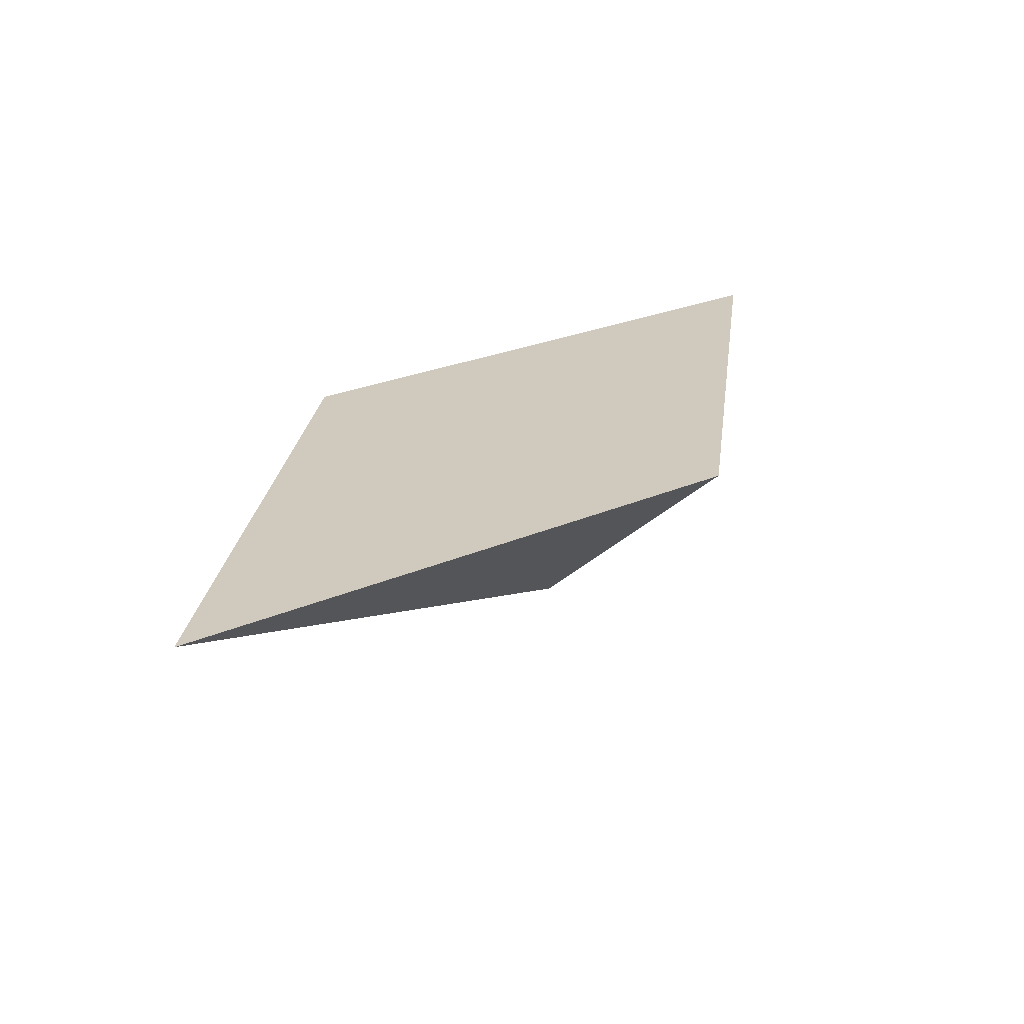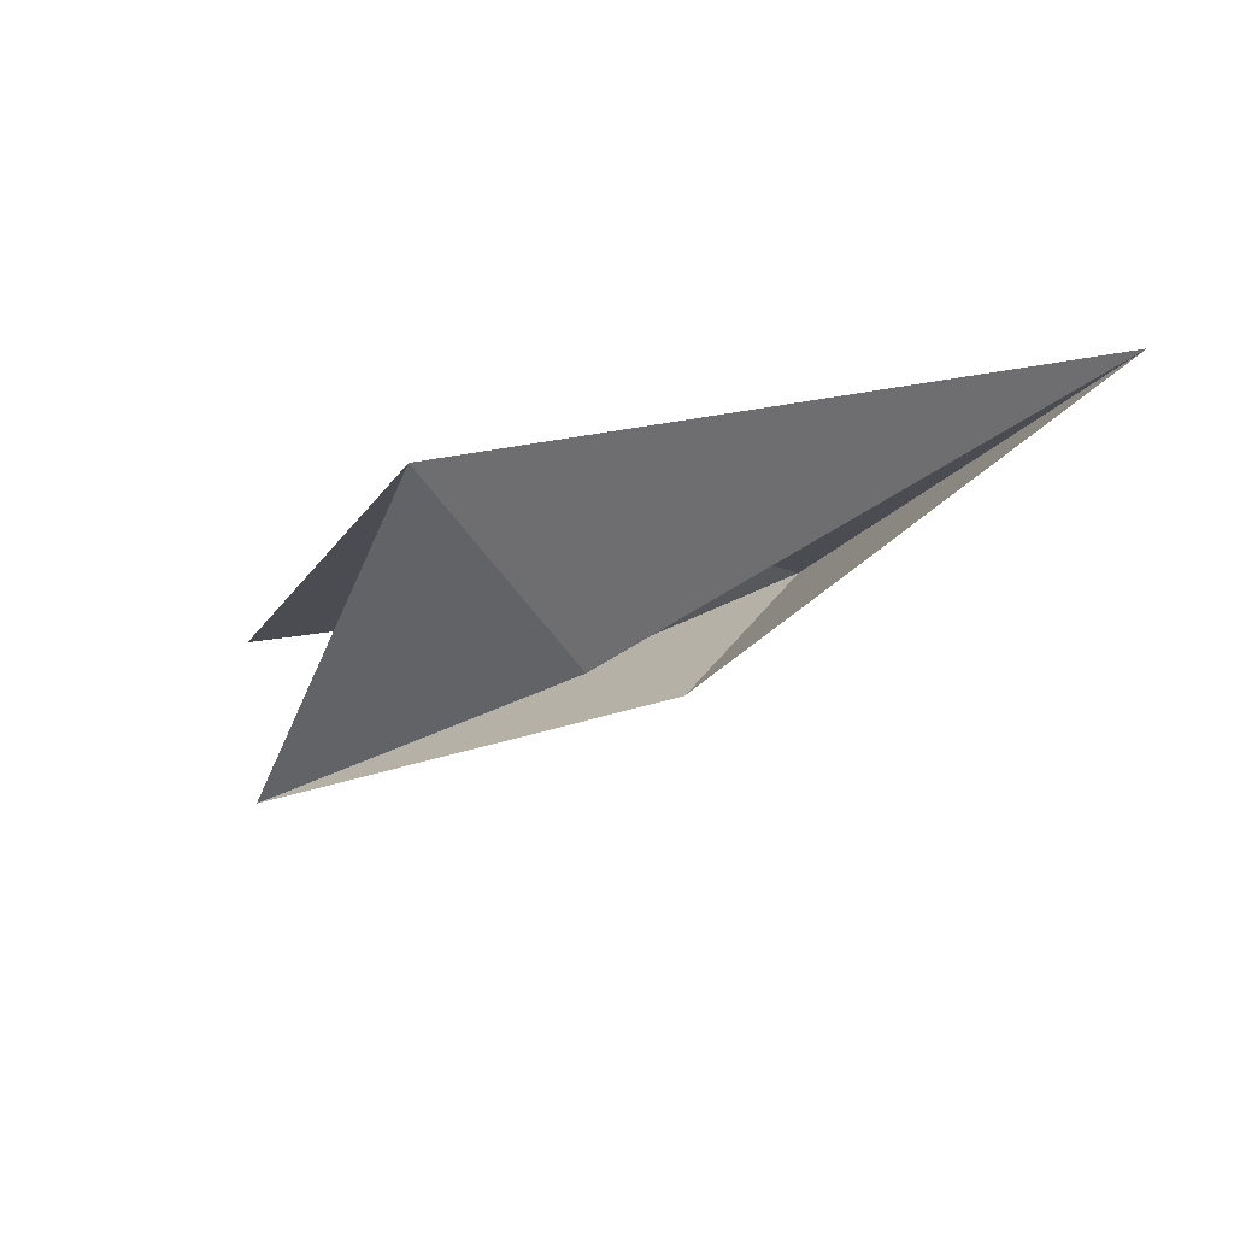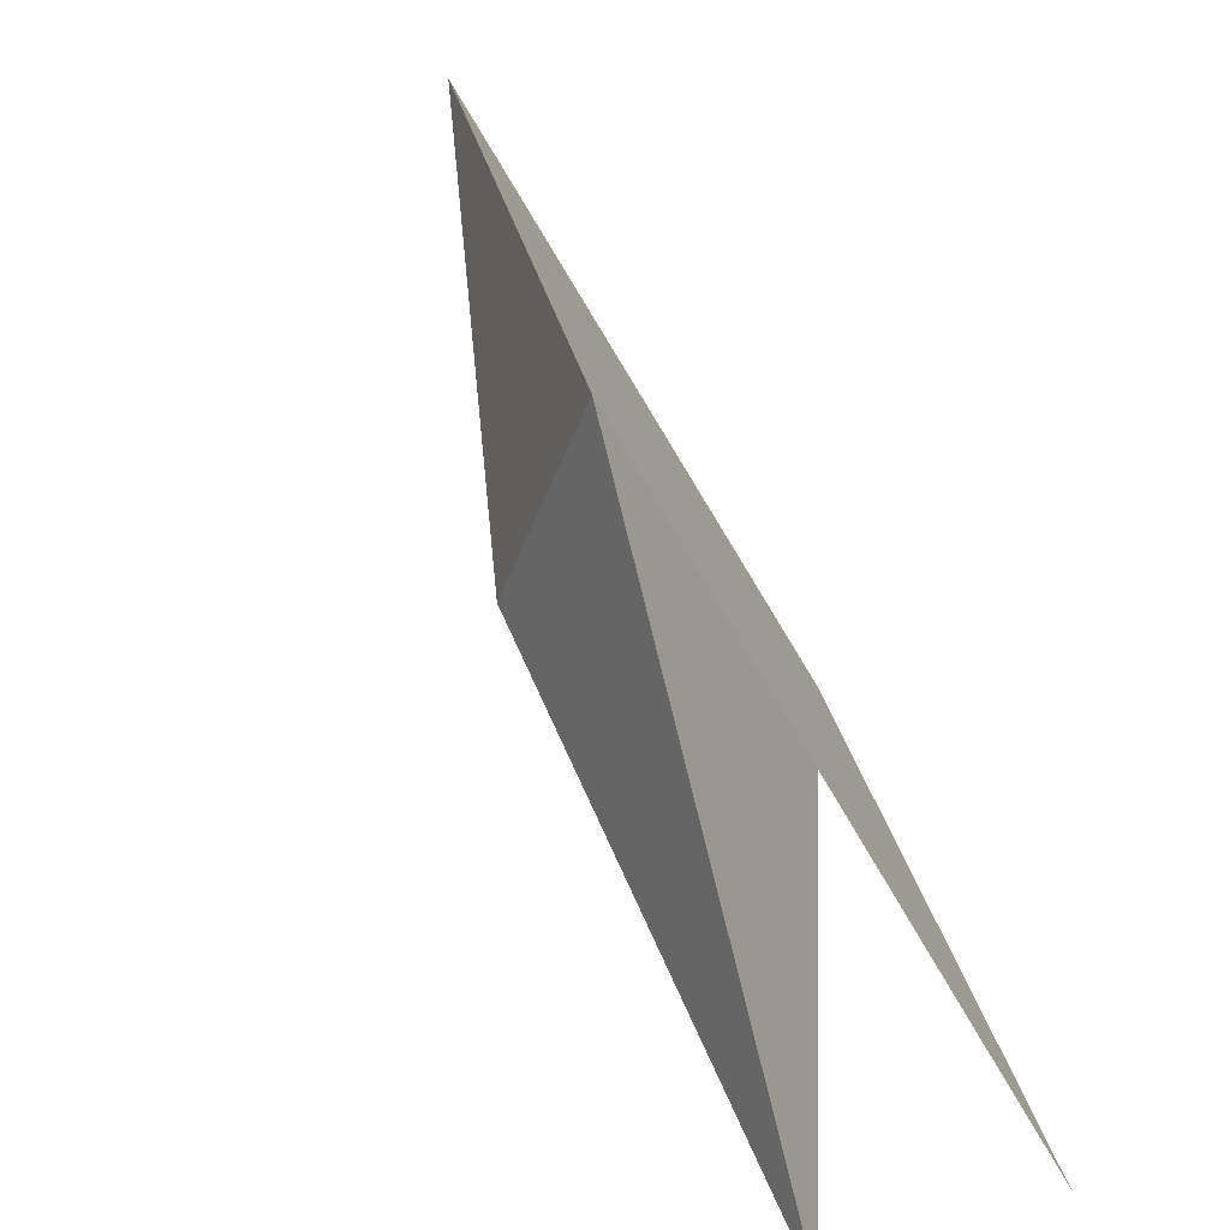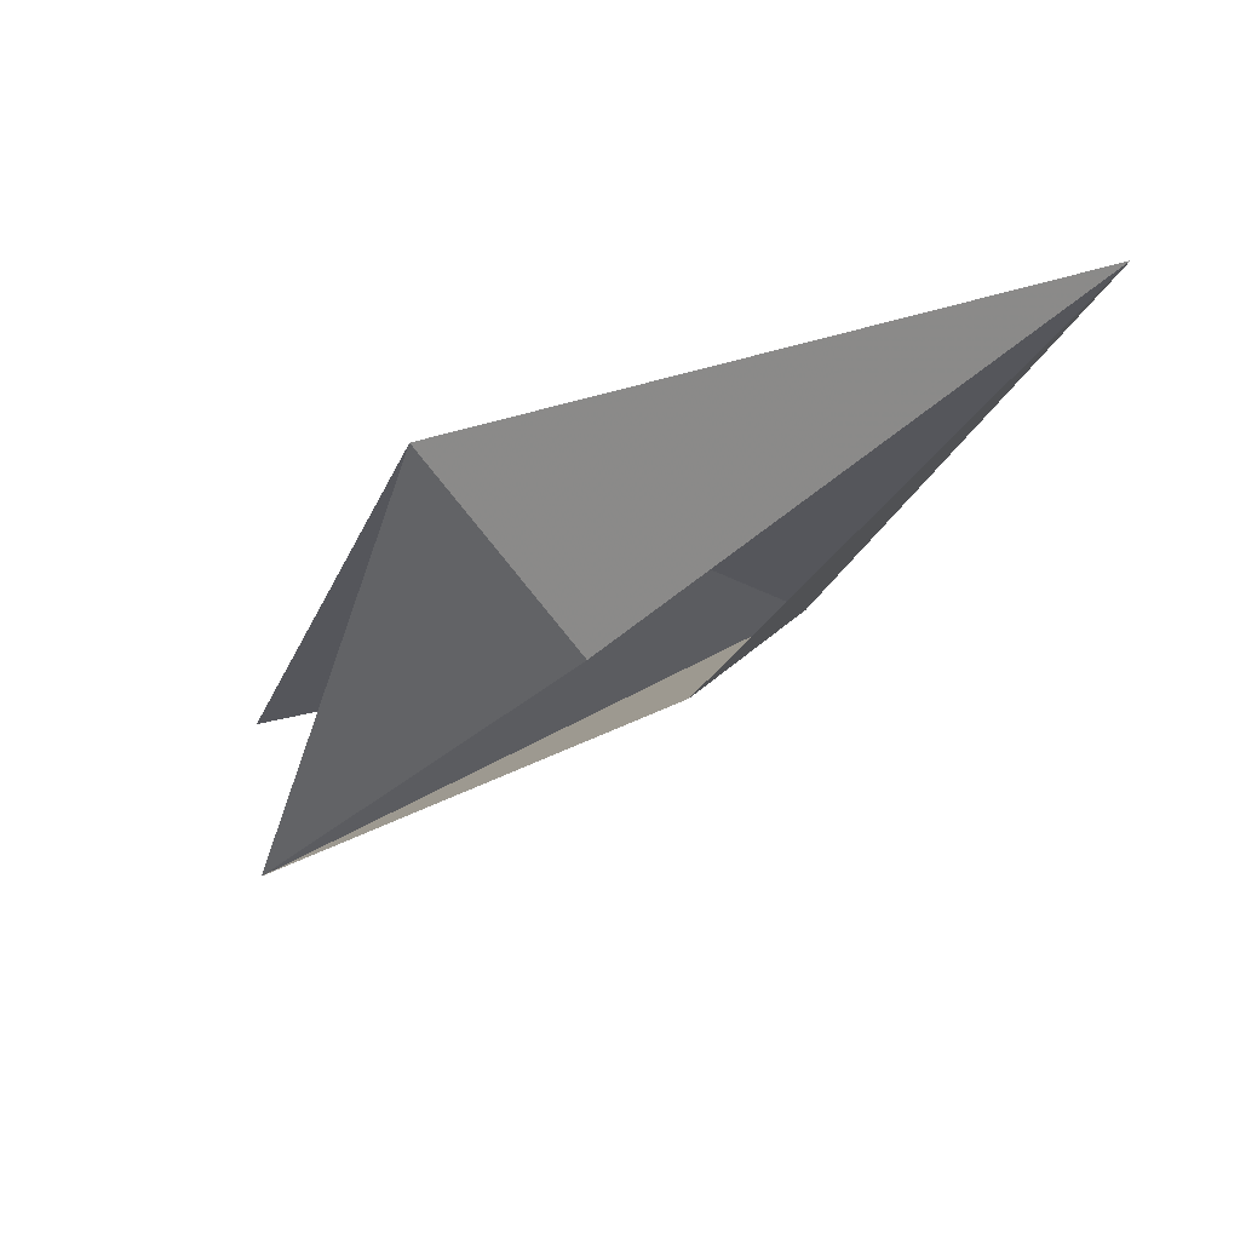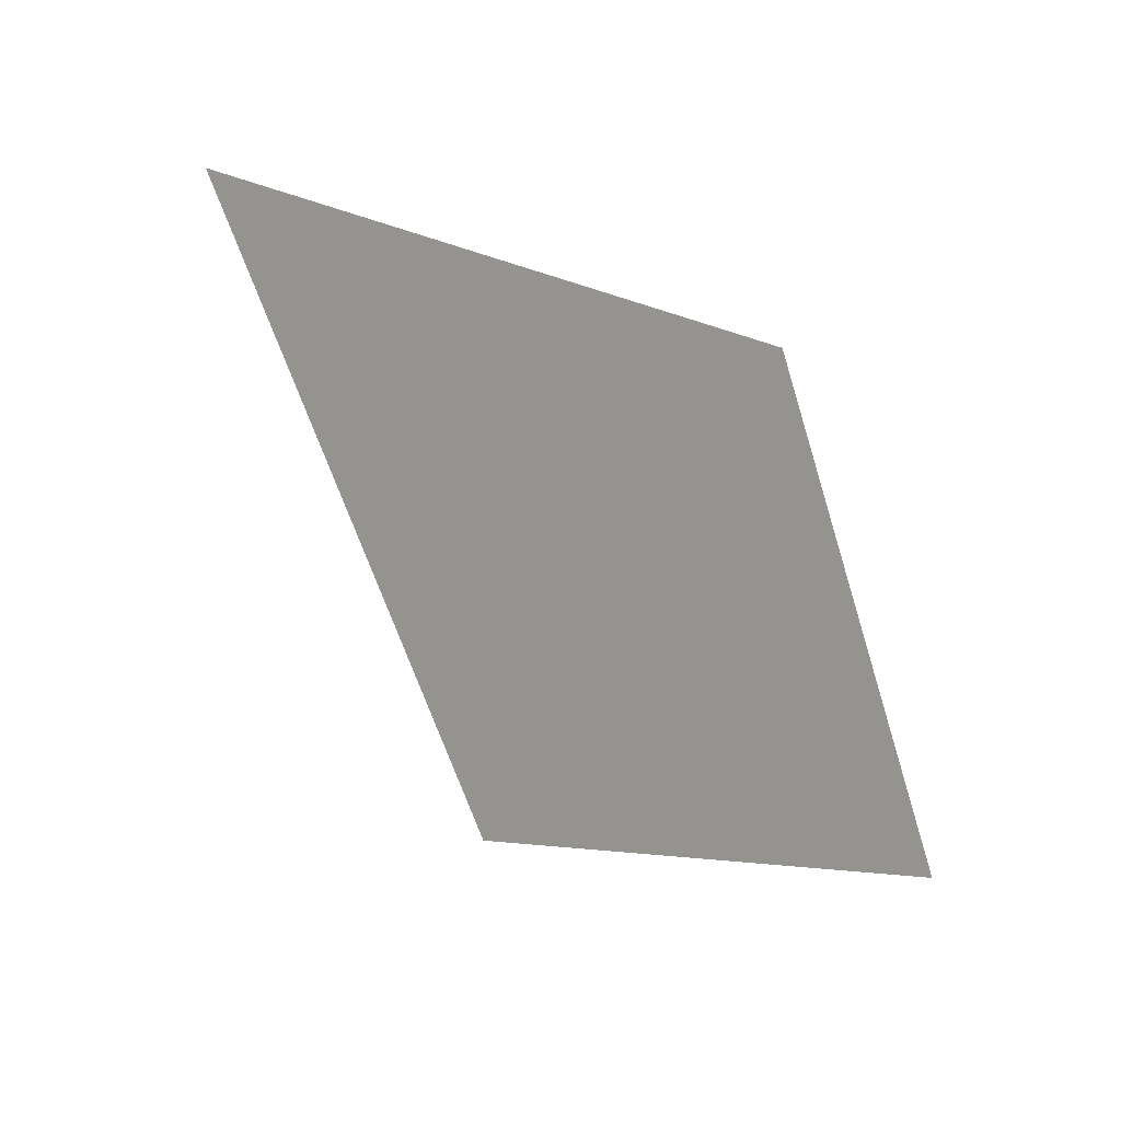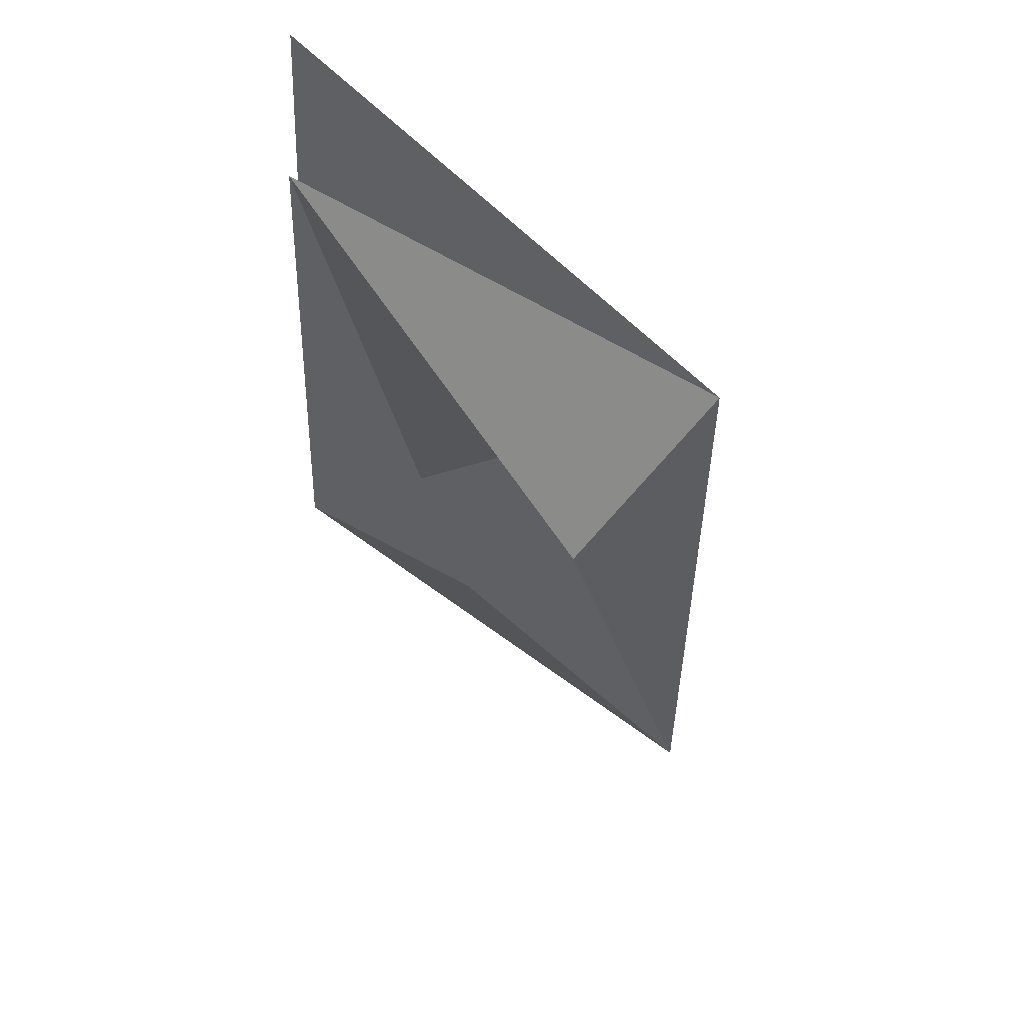
<metadata>
{"format":"obj","ext":"obj","renderer":"f3d","projection":"perspective","resolution":1024,"background":"white","views":[{"elev":22.9,"azim":-105.6,"up":"+Z"},{"elev":-15.5,"azim":-177.9,"up":"+Z"},{"elev":-78.4,"azim":-57.4,"up":"+Y"},{"elev":-26.2,"azim":-176.7,"up":"+Z"},{"elev":20.7,"azim":-43.5,"up":"+Y"},{"elev":-44.0,"azim":65.7,"up":"+Z"}]}
</metadata>
<code>
v -6.455e-17 1.172 3.952e-33
v -7.547e-16 -1.421e-16 4.783e-32
v -1.172 6.049e-16 1.435e-16
v -8.882e-16 1.172 -1.435e-16
v -1.172 6.661e-16 1.435e-16
v 0.8284 -0.8284 1.875e-16
v -8.882e-16 1.172 -1.435e-16
v 0.8284 -0.8284 1.875e-16
v -2 2 9.861e-32
v 0 1.172 0
v -2 2 0
v 2.641e-17 -1.421e-16 0
v -1.172 -2.658e-16 1.435e-16
v -7.547e-16 -5.862e-16 7.172e-32
v -2 2 8.589e-32
v -1.172 1.11e-16 1.435e-16
v -2 2 0
v 0.8284 -0.8284 1.875e-16
v -1.421e-16 -6.397e-16 -1.26e-32
v -1.172 -3.763e-16 1.015e-16
v -2 2 3.464e-16
v 1.421e-16 6.397e-16 -3.721e-32
v -2 2 7.141e-32
v -1.283e-16 1.172 -1.015e-16
v -5.24e-16 1.306e-15 -1.155e-31
v -2.744e-16 1.172 -1.015e-16
v -1.172 1.542e-15 -4.202e-17
v -0.7929 0.5 -0.5412
v -1.172 1.11e-15 5.551e-16
v 0.7591 -0.7591 -0.6185
v 0.7591 -0.7591 -0.6185
v -1.172 1.11e-15 3.886e-16
v -6.661e-16 1.172 4.441e-16
v 0.7591 -0.7591 -0.6185
v -8.882e-16 1.172 4.441e-16
v -0.5 0.7929 -0.5412
v -0.5 0.7929 -0.5412
v -6.661e-16 1.172 8.882e-16
v -2 2 7.772e-16
v -2 2 4.441e-16
v -1.172 -4.441e-16 2.22e-16
v -0.7929 0.5 -0.5412
f 1 2 3
f 4 5 6
f 7 8 9
f 10 11 12
f 13 14 15
f 16 17 18
f 19 20 21
f 22 23 24
f 25 26 27
f 28 29 30
f 31 32 33
f 34 35 36
f 37 38 39
f 40 41 42

</code>
